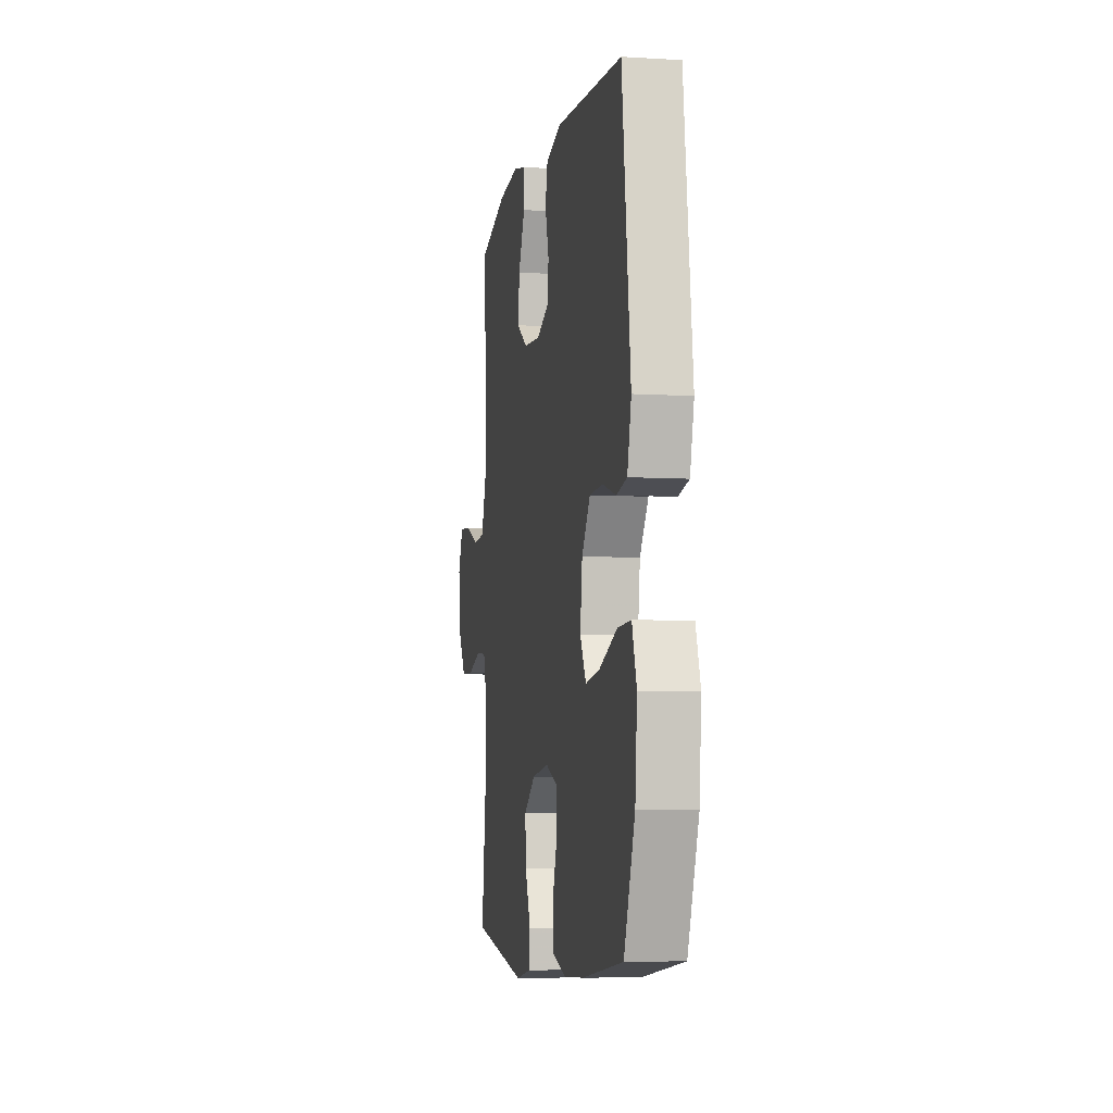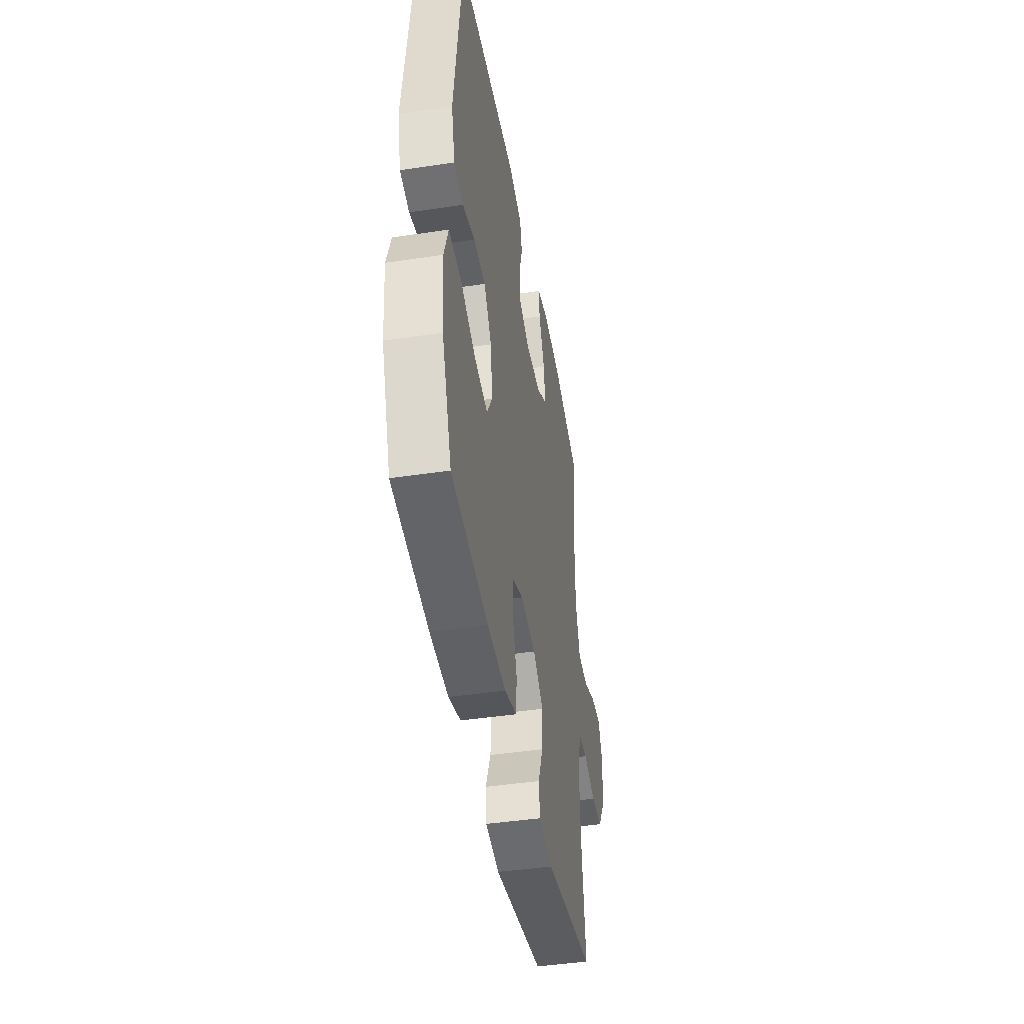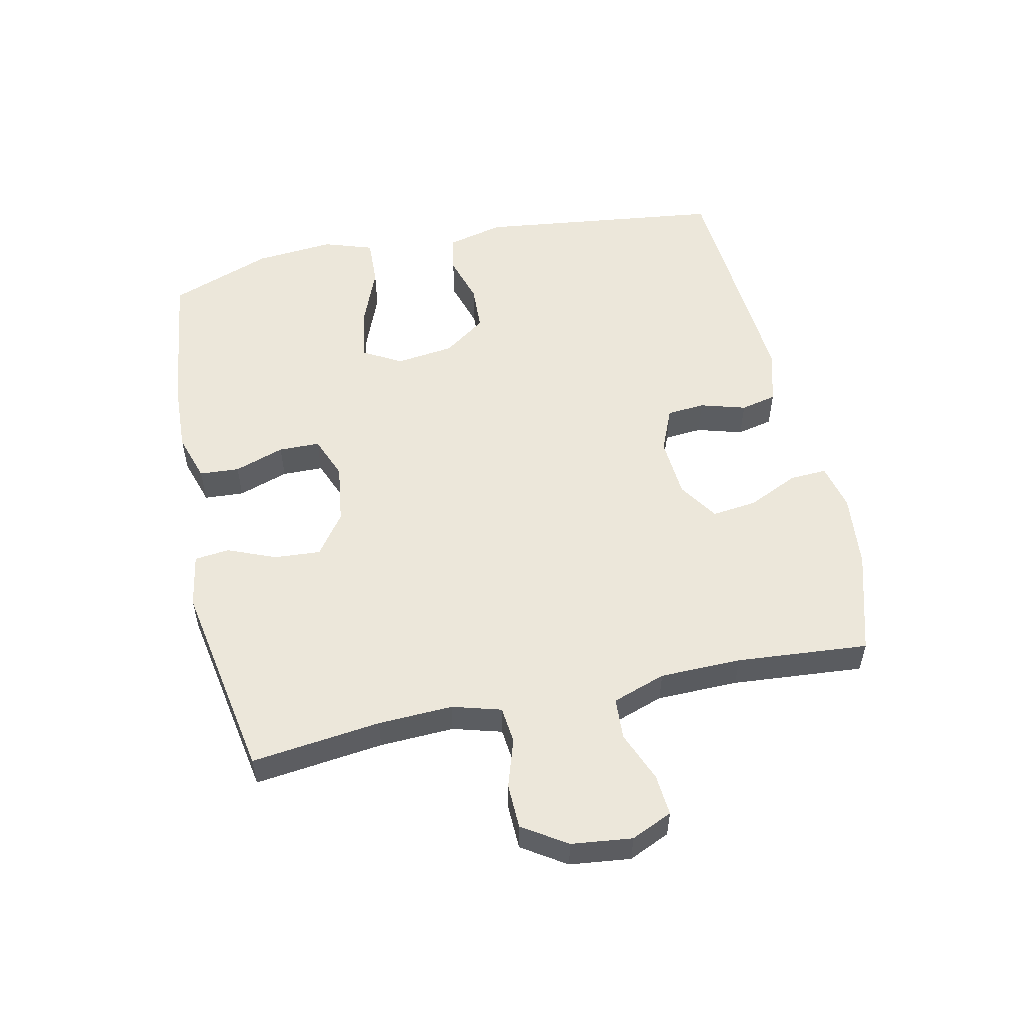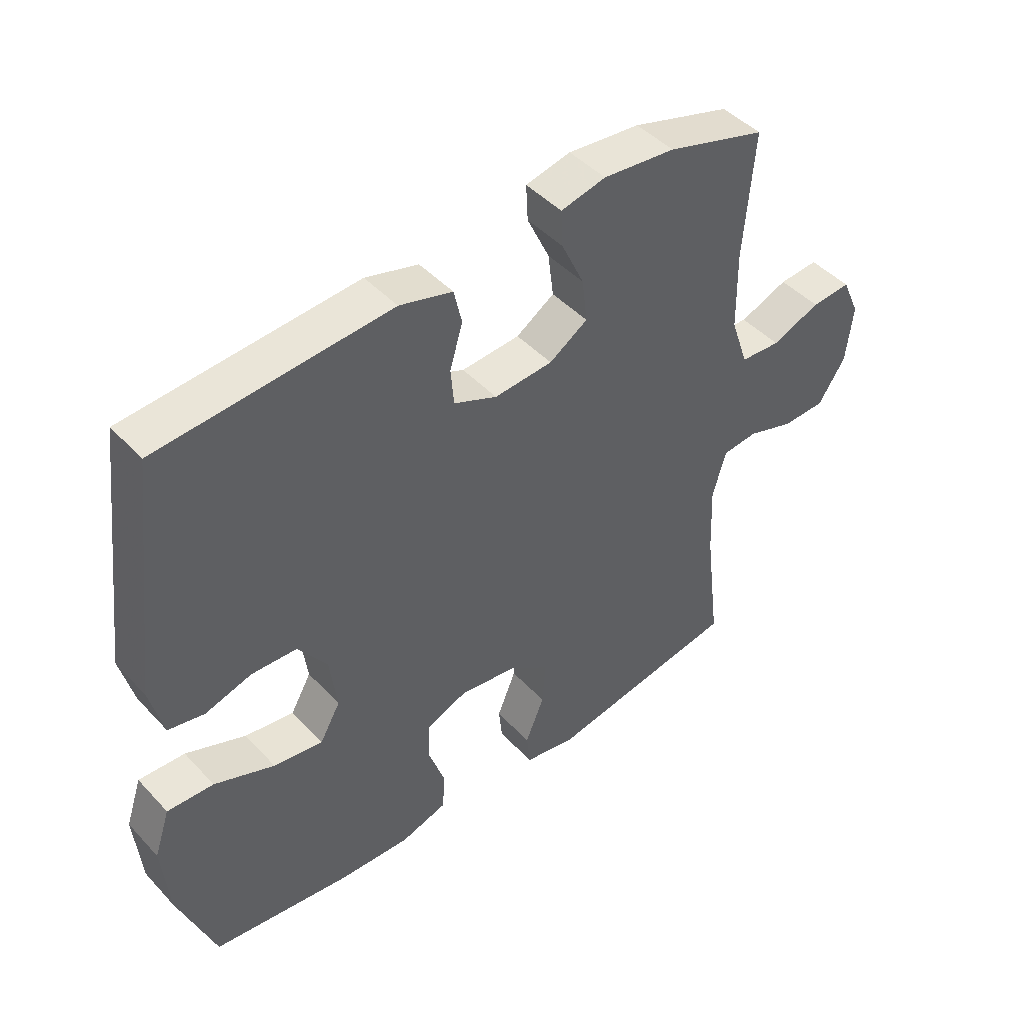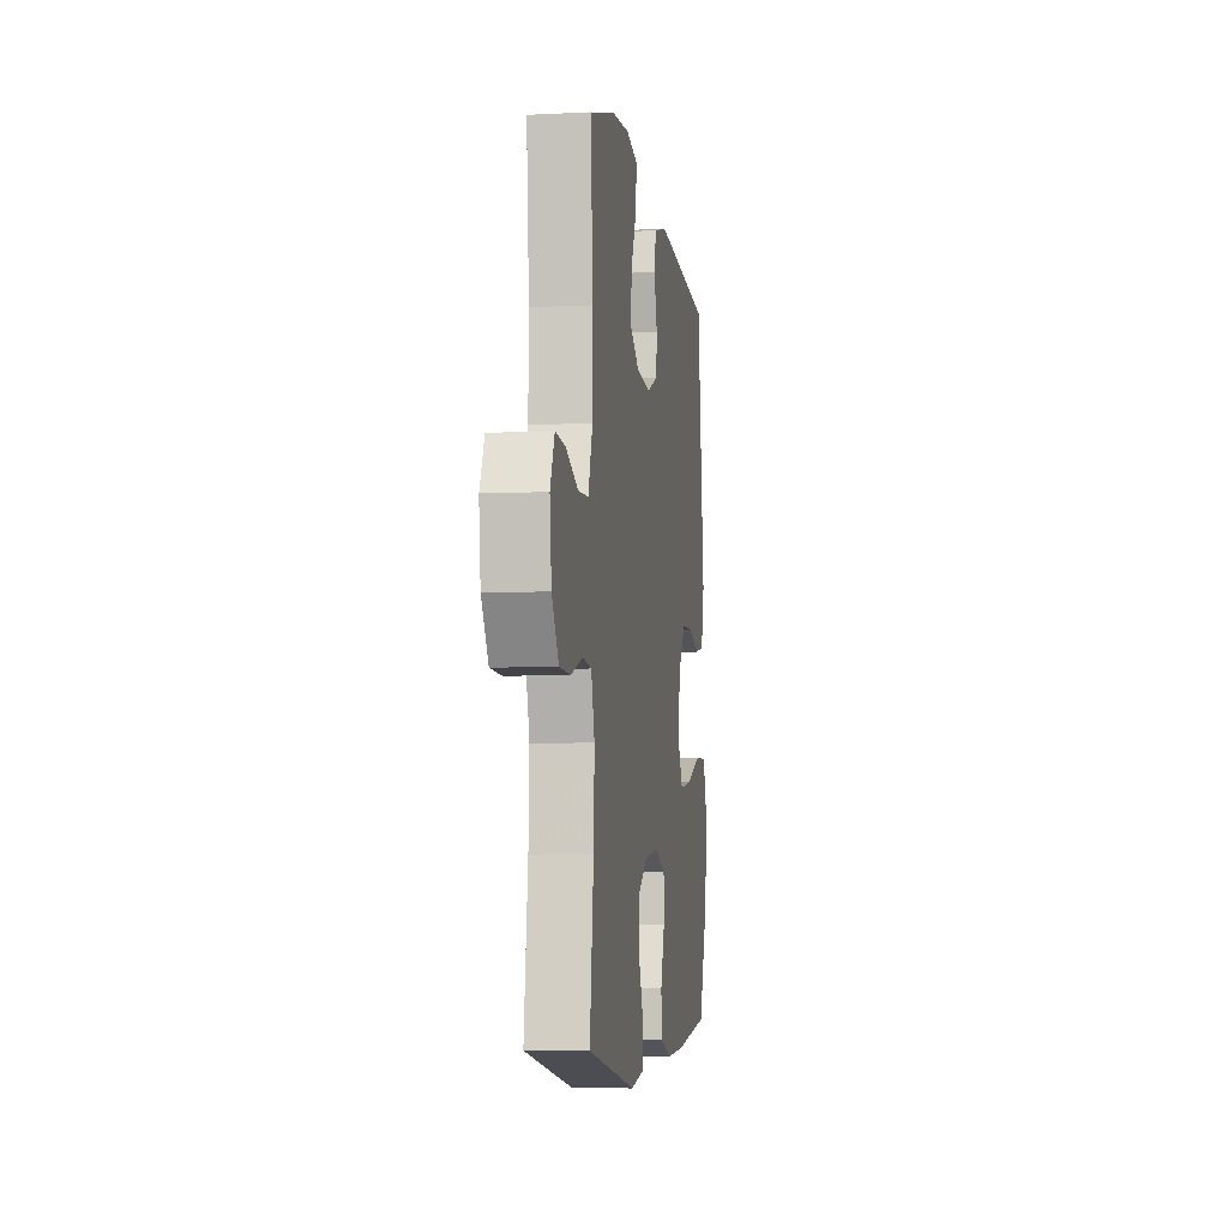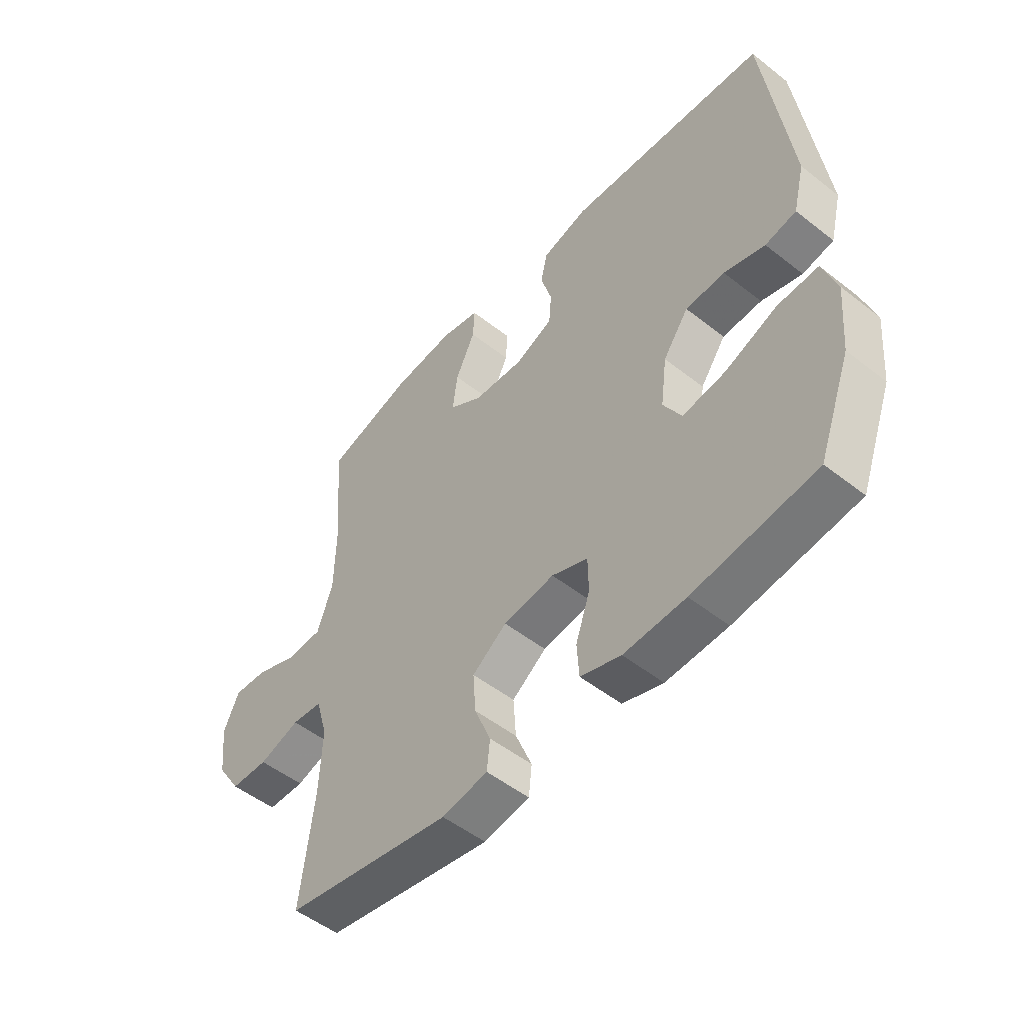
<metadata>
{"format":"obj","ext":"obj","renderer":"f3d","projection":"perspective","resolution":1024,"background":"white","views":[{"elev":-6.2,"azim":79.6,"up":"+Z"},{"elev":-43.9,"azim":100.0,"up":"+Z"},{"elev":53.8,"azim":-102.2,"up":"+Y"},{"elev":45.3,"azim":140.2,"up":"+Z"},{"elev":-6.4,"azim":-81.6,"up":"+Z"},{"elev":-51.3,"azim":49.5,"up":"+Z"}]}
</metadata>
<code>
v 0.5 0.07 0.5
v 0.548 0.07 0.11
v 0.526 0.07 0.022
v 0.467 0.07 0.01
v 0.39 0.07 0.033
v 0.316 0.07 0.03
v 0.268 0.07 -0.037
v 0.256 0.07 -0.129
v 0.29 0.07 -0.189
v 0.371 0.07 -0.177
v 0.47 0.07 -0.138
v 0.546 0.07 -0.135
v 0.572 0.07 -0.213
v 0.561 0.07 -0.338
v 0.5 0.07 -0.5
v 0.27 0.07 -0.53
v 0.154 0.07 -0.535
v 0.078 0.07 -0.511
v 0.074 0.07 -0.448
v 0.101 0.07 -0.369
v 0.1 0.07 -0.304
v 0.032 0.07 -0.277
v -0.064 0.07 -0.29
v -0.129 0.07 -0.337
v -0.124 0.07 -0.41
v -0.093 0.07 -0.486
v -0.099 0.07 -0.541
v -0.185 0.07 -0.556
v -0.5 0.07 -0.5
v -0.475 0.07 -0.296
v -0.47 0.07 -0.178
v -0.492 0.07 -0.101
v -0.55 0.07 -0.095
v -0.627 0.07 -0.12
v -0.698 0.07 -0.118
v -0.743 0.07 -0.049
v -0.754 0.07 0.047
v -0.725 0.07 0.112
v -0.66 0.07 0.107
v -0.58 0.07 0.075
v -0.514 0.07 0.079
v -0.485 0.07 0.163
v -0.483 0.07 0.292
v -0.5 0.07 0.5
v -0.337 0.07 0.548
v -0.218 0.07 0.56
v -0.144 0.07 0.543
v -0.147 0.07 0.484
v -0.184 0.07 0.405
v -0.193 0.07 0.333
v -0.13 0.07 0.292
v -0.034 0.07 0.285
v 0.037 0.07 0.315
v 0.042 0.07 0.375
v 0.021 0.07 0.447
v 0.034 0.07 0.504
v 0.121 0.07 0.528
v 0.5 0 0.5
v 0.548 0 0.11
v 0.526 0 0.022
v 0.467 0 0.01
v 0.39 0 0.033
v 0.316 0 0.03
v 0.268 0 -0.037
v 0.256 0 -0.129
v 0.29 0 -0.189
v 0.371 0 -0.177
v 0.47 0 -0.138
v 0.546 0 -0.135
v 0.572 0 -0.213
v 0.561 0 -0.338
v 0.5 0 -0.5
v 0.27 0 -0.53
v 0.154 0 -0.535
v 0.078 0 -0.511
v 0.074 0 -0.448
v 0.101 0 -0.369
v 0.1 0 -0.304
v 0.032 0 -0.277
v -0.064 0 -0.29
v -0.129 0 -0.337
v -0.124 0 -0.41
v -0.093 0 -0.486
v -0.099 0 -0.541
v -0.185 0 -0.556
v -0.5 0 -0.5
v -0.475 0 -0.296
v -0.47 0 -0.178
v -0.492 0 -0.101
v -0.55 0 -0.095
v -0.627 0 -0.12
v -0.698 0 -0.118
v -0.743 0 -0.049
v -0.754 0 0.047
v -0.725 0 0.112
v -0.66 0 0.107
v -0.58 0 0.075
v -0.514 0 0.079
v -0.485 0 0.163
v -0.483 0 0.292
v -0.5 0 0.5
v -0.337 0 0.548
v -0.218 0 0.56
v -0.144 0 0.543
v -0.147 0 0.484
v -0.184 0 0.405
v -0.193 0 0.333
v -0.13 0 0.292
v -0.034 0 0.285
v 0.037 0 0.315
v 0.042 0 0.375
v 0.021 0 0.447
v 0.034 0 0.504
v 0.121 0 0.528
f 3 4 5
f 2 3 5
f 1 2 5
f 57 1 5
f 56 57 5
f 55 56 5
f 54 55 5
f 53 54 5 6
f 52 53 6 7
f 51 52 7 8
f 50 51 8 9
f 47 48 49
f 46 47 49
f 45 46 49
f 44 45 49
f 43 44 49
f 42 43 49 50
f 41 42 50 9
f 38 39 40
f 37 38 40
f 36 37 40
f 35 36 40
f 34 35 40
f 33 34 40
f 32 33 40 41
f 31 32 41 9
f 28 29 30
f 27 28 30
f 26 27 30
f 25 26 30
f 24 25 30 31
f 23 24 31
f 22 23 31 9
f 18 19 20
f 17 18 20
f 16 17 20
f 15 16 20
f 14 15 20
f 13 14 20
f 12 13 20
f 11 12 20
f 10 11 20
f 10 20 21
f 9 10 21 22
f 62 61 60
f 62 60 59
f 62 59 58
f 62 58 114
f 62 114 113
f 62 113 112
f 62 112 111
f 63 62 111 110
f 64 63 110 109
f 65 64 109 108
f 66 65 108 107
f 106 105 104
f 106 104 103
f 106 103 102
f 106 102 101
f 106 101 100
f 107 106 100 99
f 66 107 99 98
f 97 96 95
f 97 95 94
f 97 94 93
f 97 93 92
f 97 92 91
f 97 91 90
f 98 97 90 89
f 66 98 89 88
f 87 86 85
f 87 85 84
f 87 84 83
f 87 83 82
f 88 87 82 81
f 88 81 80
f 66 88 80 79
f 77 76 75
f 77 75 74
f 77 74 73
f 77 73 72
f 77 72 71
f 77 71 70
f 77 70 69
f 77 69 68
f 77 68 67
f 78 77 67
f 79 78 67 66
f 1 58 59 2
f 2 59 60 3
f 3 60 61 4
f 4 61 62 5
f 5 62 63 6
f 6 63 64 7
f 7 64 65 8
f 8 65 66 9
f 9 66 67 10
f 10 67 68 11
f 11 68 69 12
f 12 69 70 13
f 13 70 71 14
f 14 71 72 15
f 15 72 73 16
f 16 73 74 17
f 17 74 75 18
f 18 75 76 19
f 19 76 77 20
f 20 77 78 21
f 21 78 79 22
f 22 79 80 23
f 23 80 81 24
f 24 81 82 25
f 25 82 83 26
f 26 83 84 27
f 27 84 85 28
f 28 85 86 29
f 29 86 87 30
f 30 87 88 31
f 31 88 89 32
f 32 89 90 33
f 33 90 91 34
f 34 91 92 35
f 35 92 93 36
f 36 93 94 37
f 37 94 95 38
f 38 95 96 39
f 39 96 97 40
f 40 97 98 41
f 41 98 99 42
f 42 99 100 43
f 43 100 101 44
f 44 101 102 45
f 45 102 103 46
f 46 103 104 47
f 47 104 105 48
f 48 105 106 49
f 49 106 107 50
f 50 107 108 51
f 51 108 109 52
f 52 109 110 53
f 53 110 111 54
f 54 111 112 55
f 55 112 113 56
f 56 113 114 57
f 57 114 58 1

</code>
